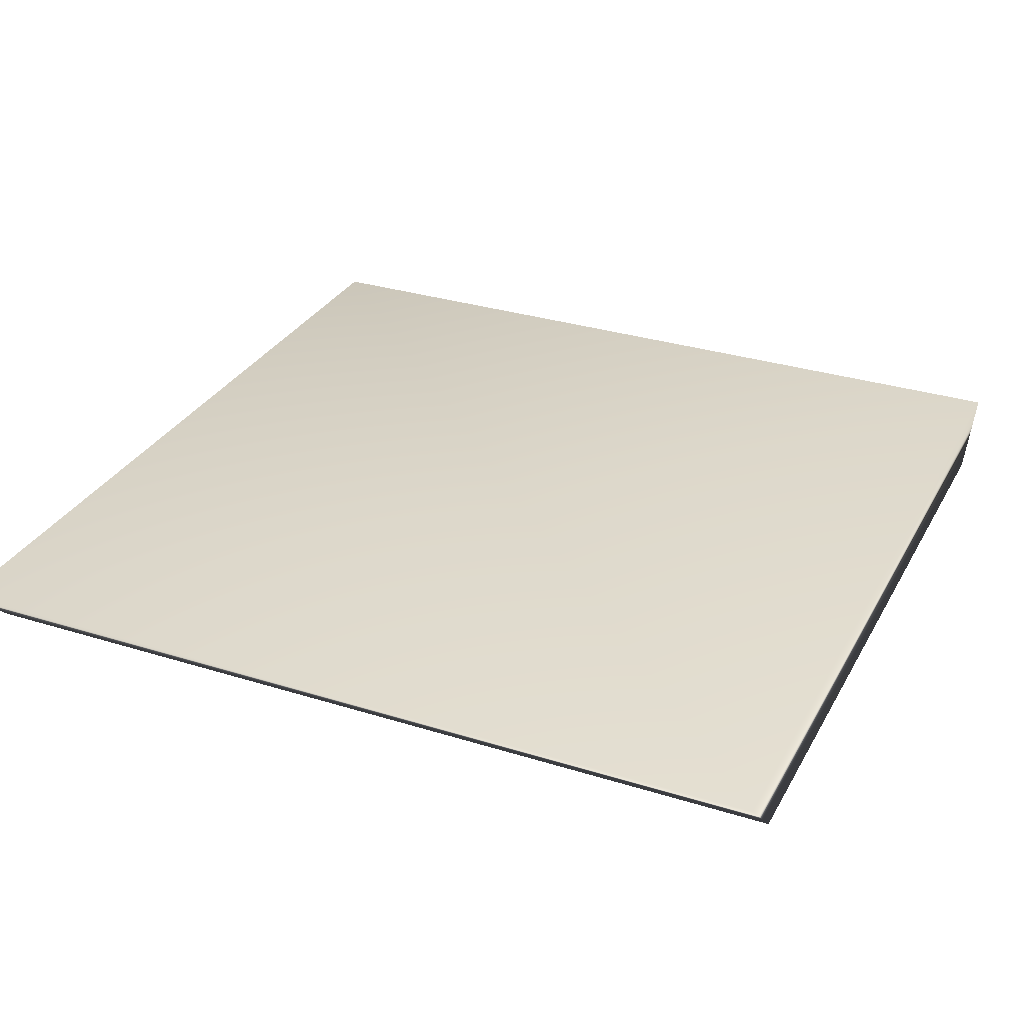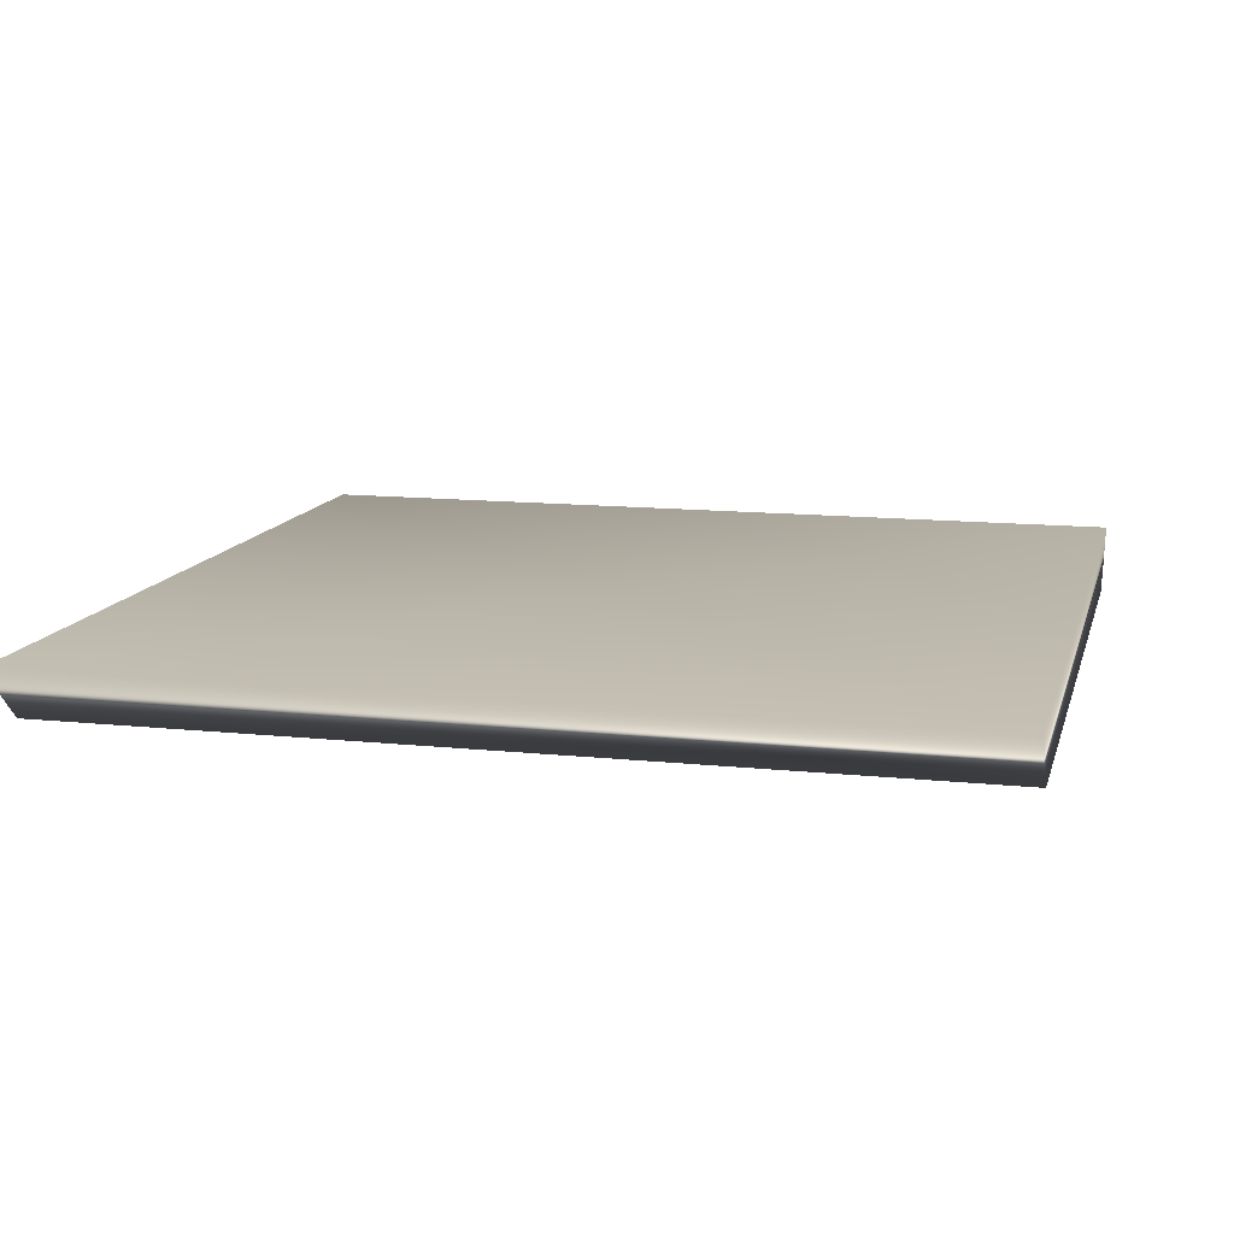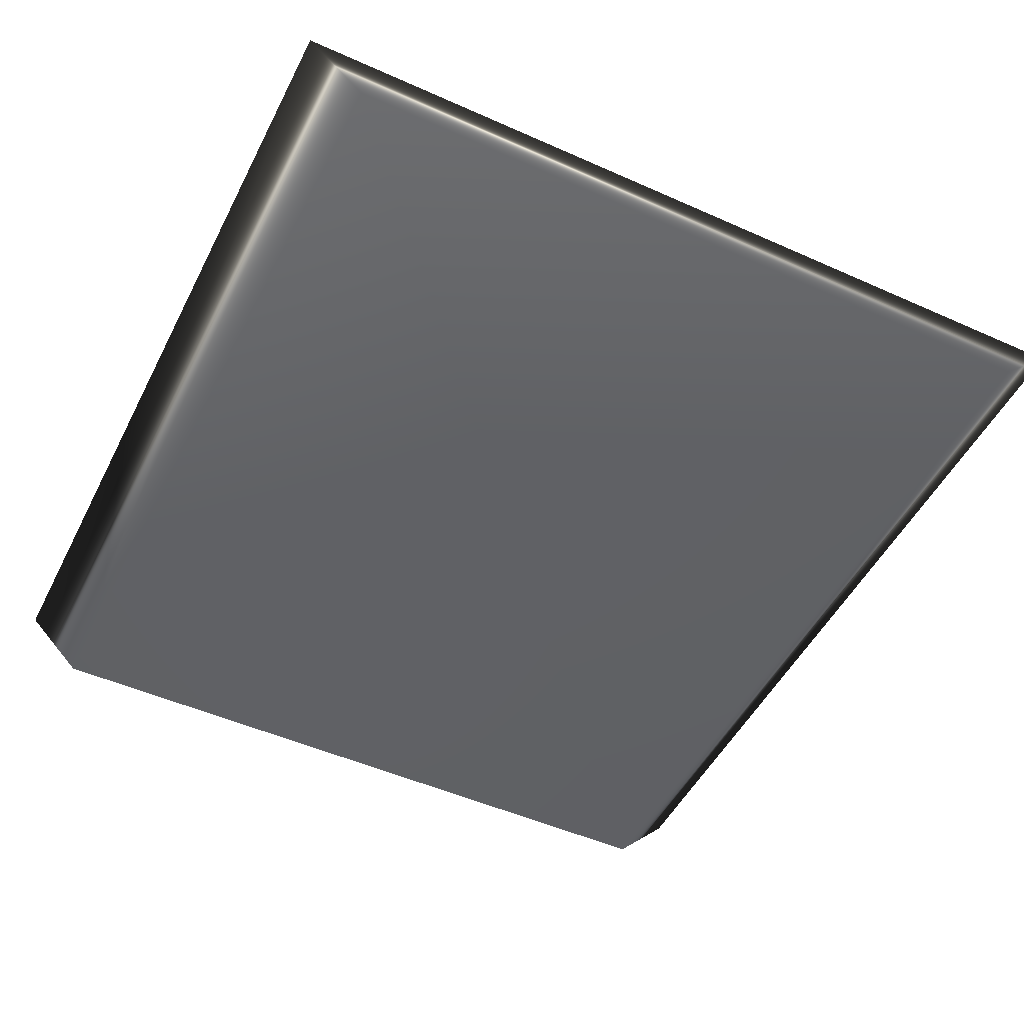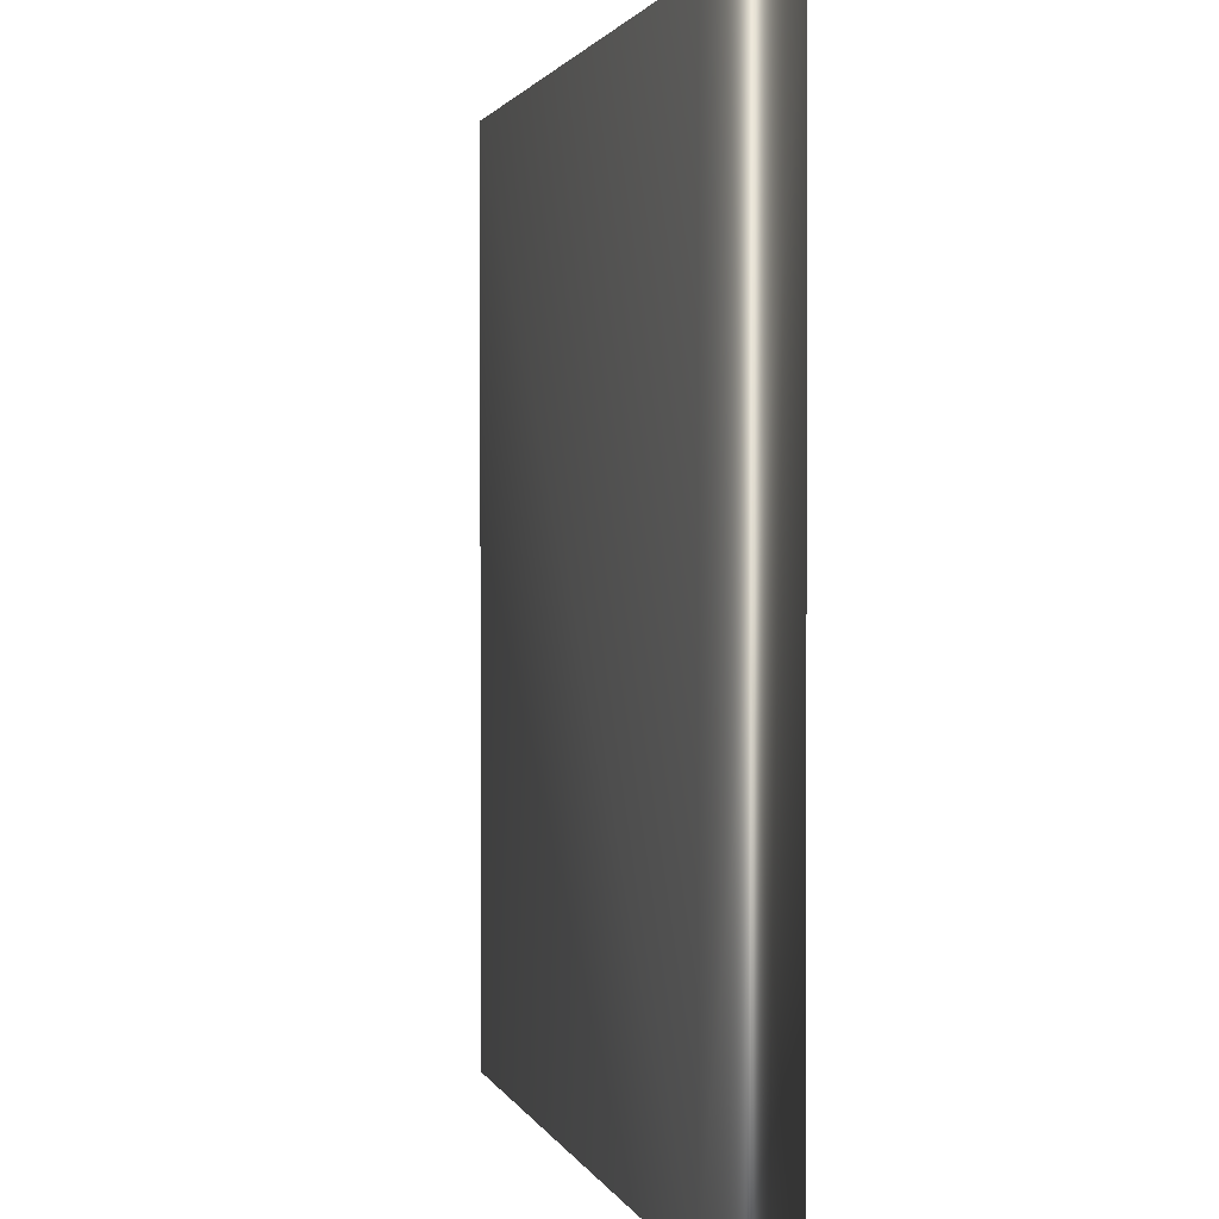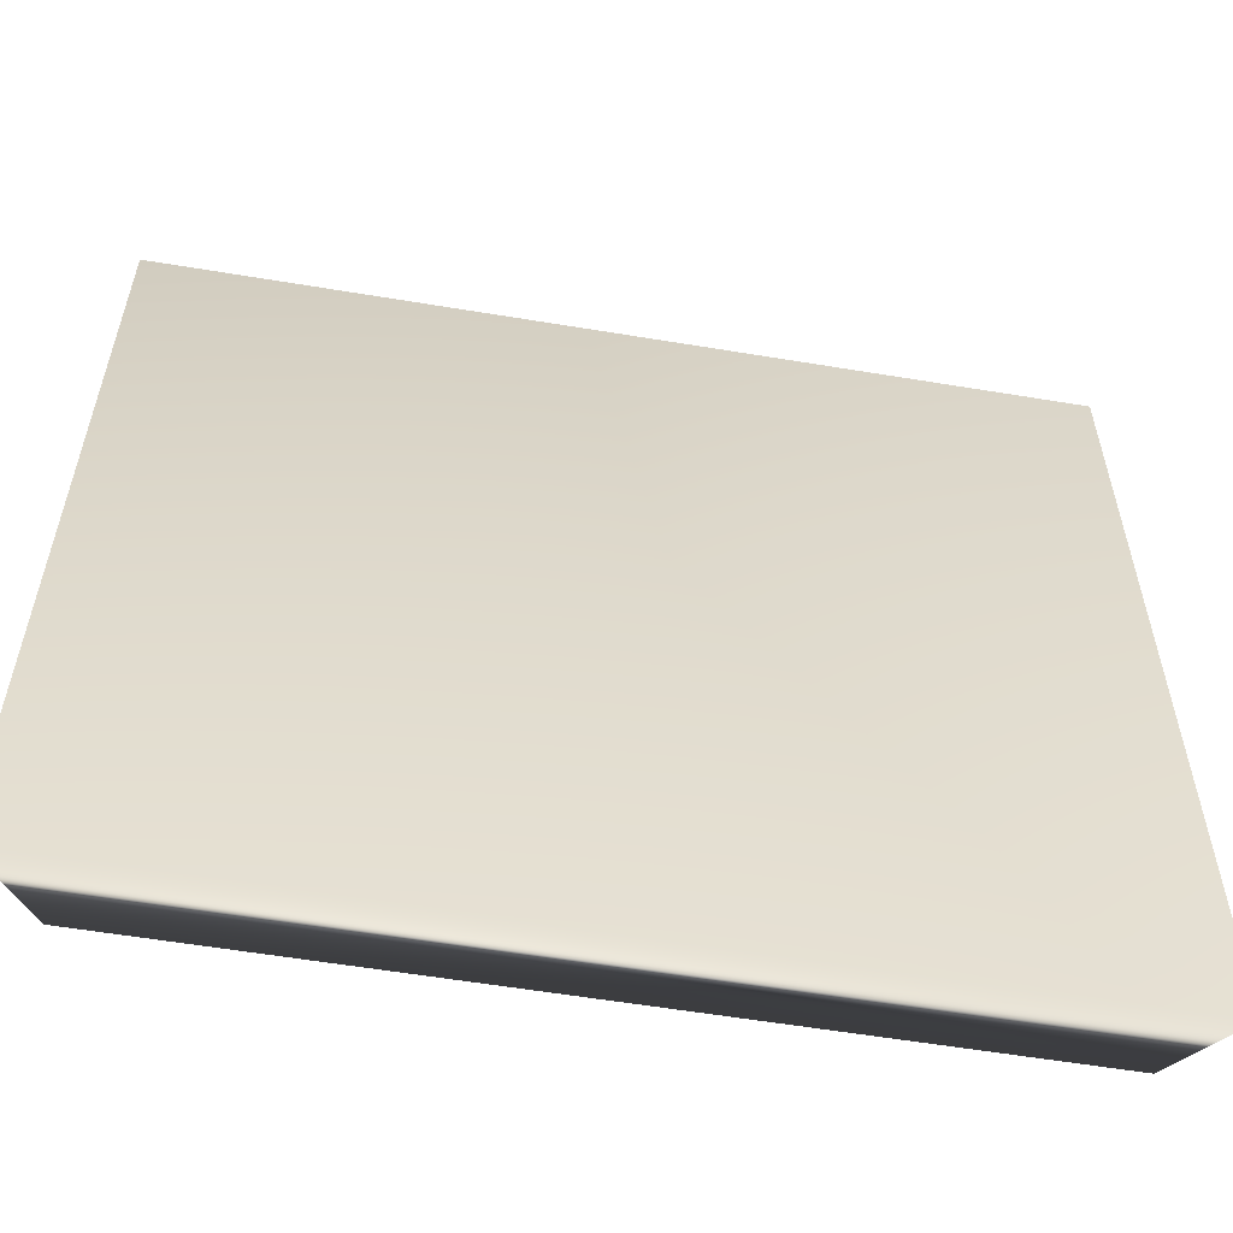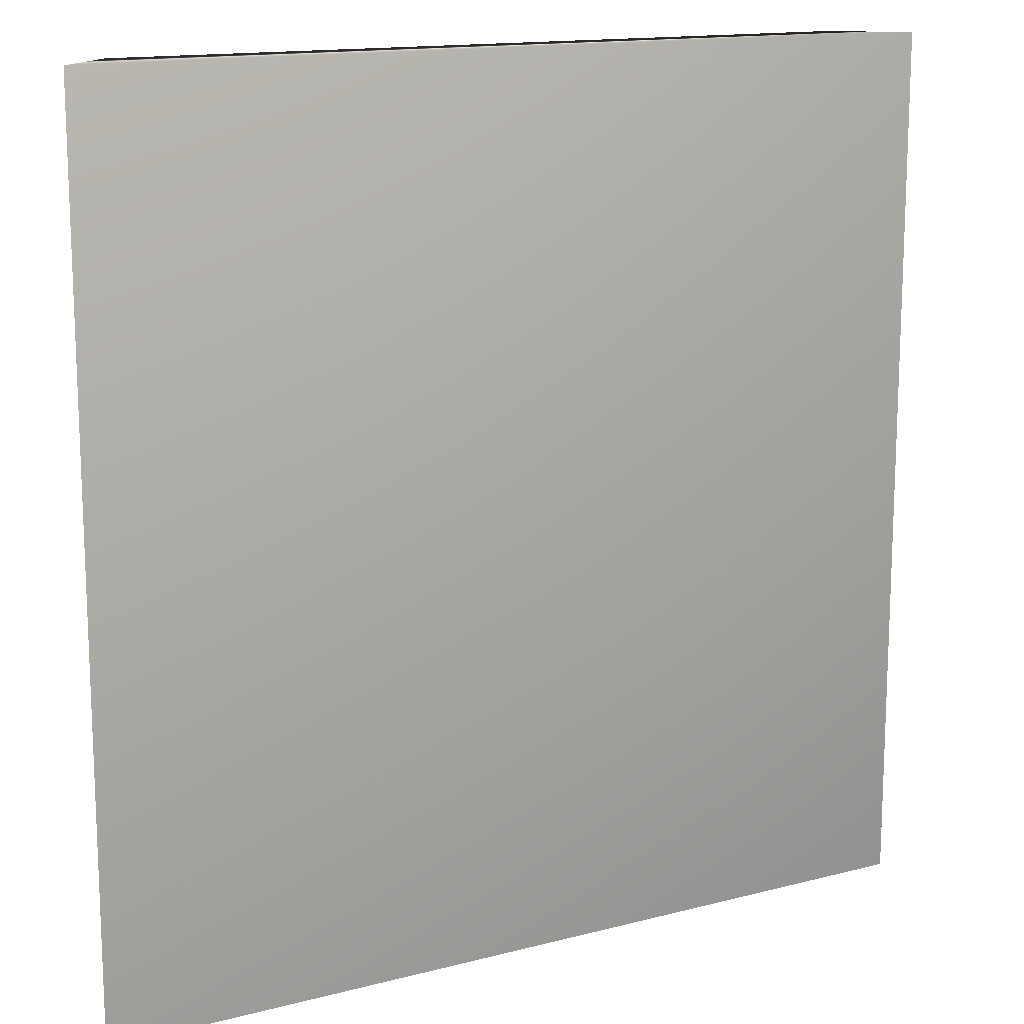
<metadata>
{"format":"obj","ext":"obj","renderer":"f3d","projection":"perspective","resolution":1024,"background":"white","views":[{"elev":30.8,"azim":-65.7,"up":"+Z"},{"elev":12.6,"azim":-76.1,"up":"+Z"},{"elev":-49.5,"azim":153.7,"up":"+Z"},{"elev":1.6,"azim":-103.6,"up":"+Y"},{"elev":-57.8,"azim":-9.8,"up":"+Y"},{"elev":14.3,"azim":-29.8,"up":"+Y"}]}
</metadata>
<code>
v 2.766 0.4732 3.79
v 2.626 0.4732 3.78
v 2.616 0.6232 3.79
v 2.756 0.6232 3.78
v 2.626 0.6232 3.78
v 2.616 0.4732 3.79
v 2.688 0.5468 3.79
v 2.766 0.6232 3.79
v 2.756 0.4732 3.78
f 9 8 1
f 9 4 8
f 6 3 2
f 3 5 2
f 4 9 2
f 2 5 4
f 4 3 8
f 3 4 5
f 2 1 6
f 1 2 9
f 7 1 8
f 7 8 3
f 6 1 7
f 7 3 6

</code>
